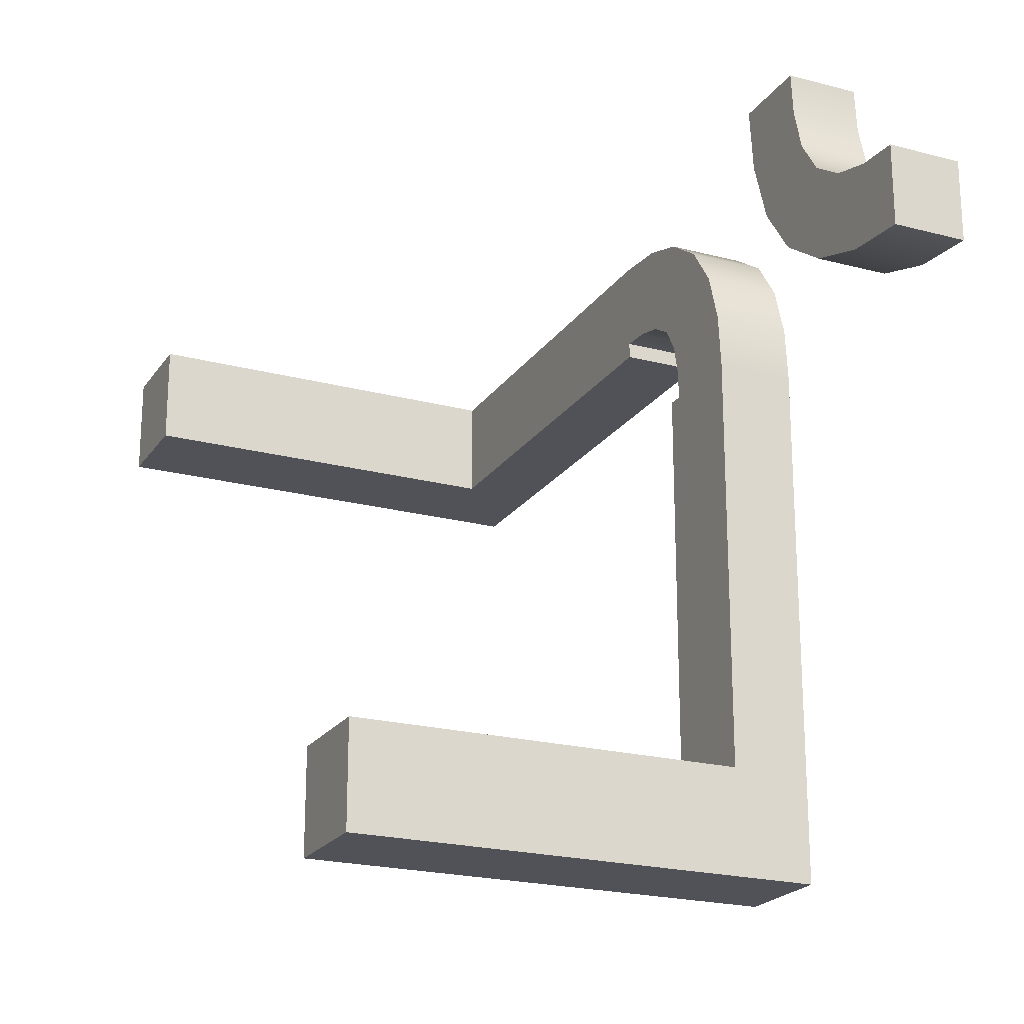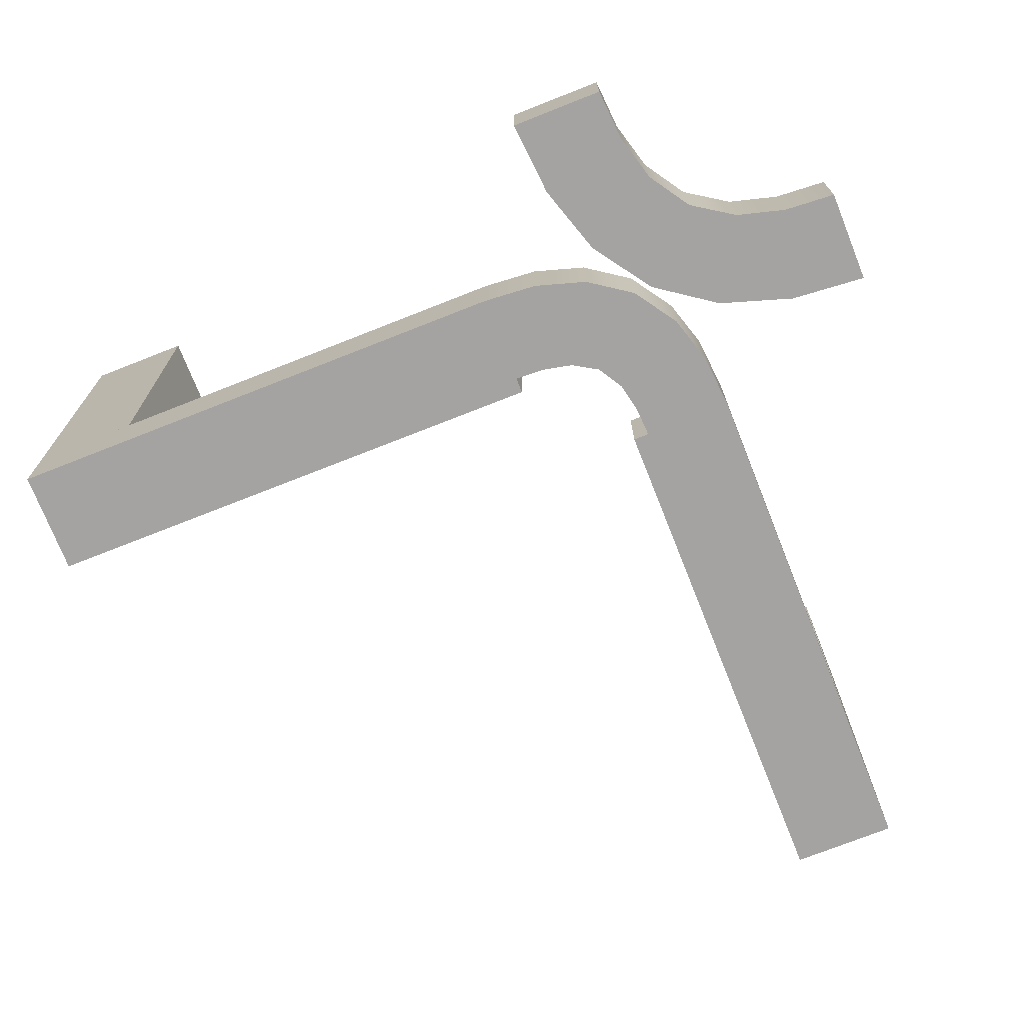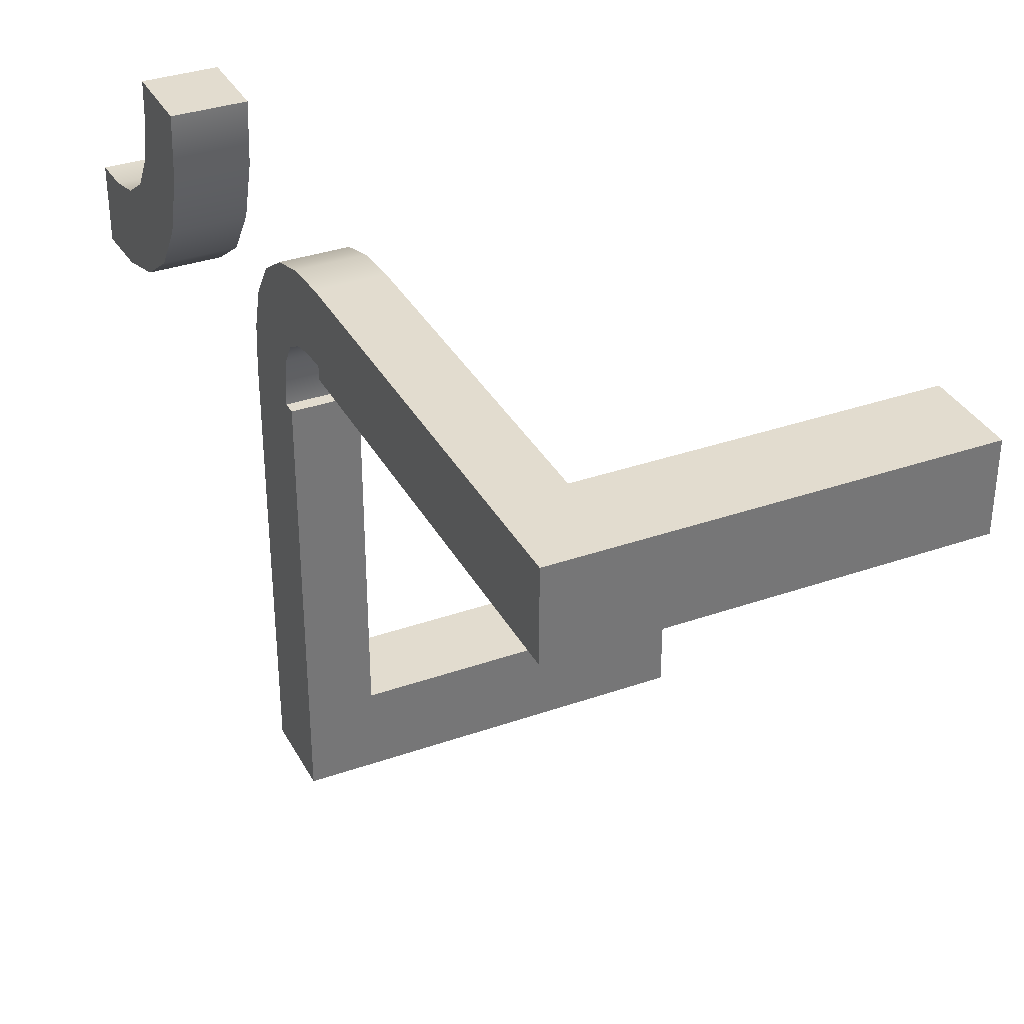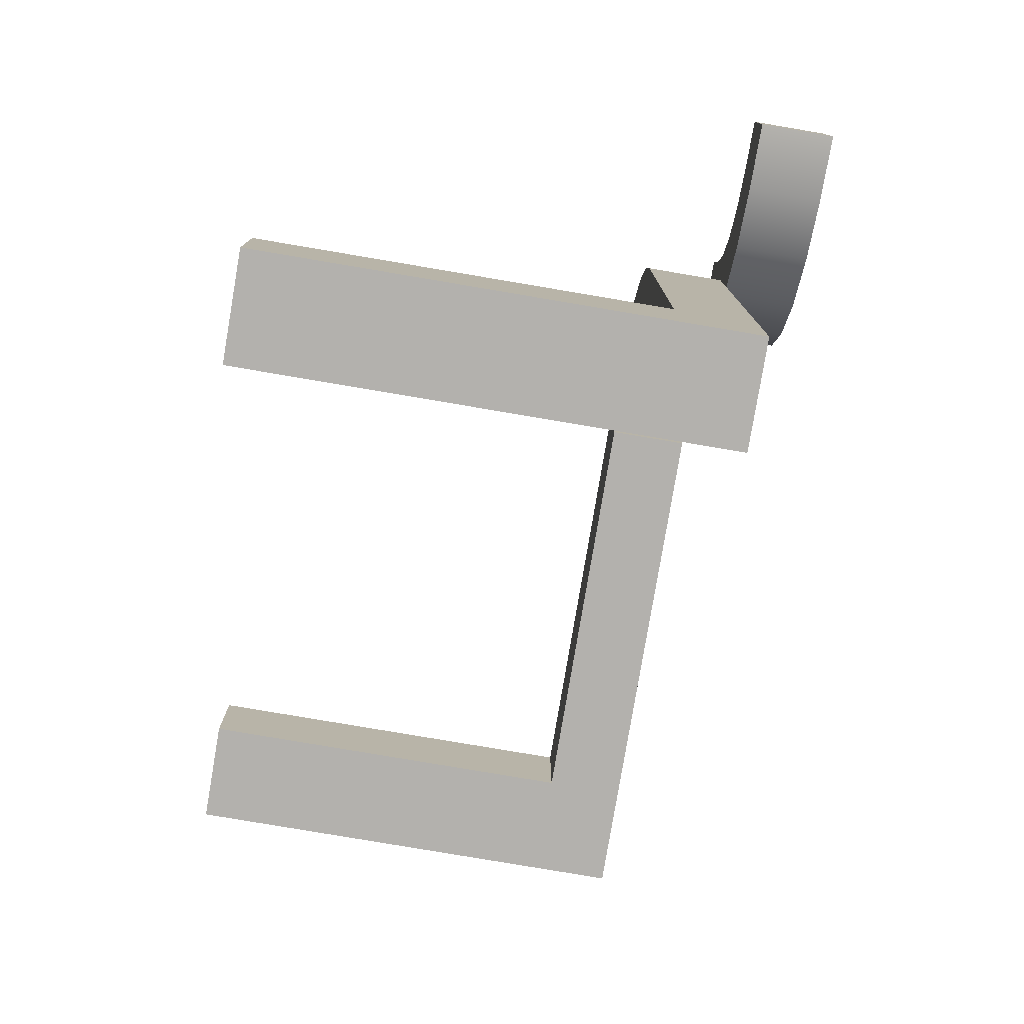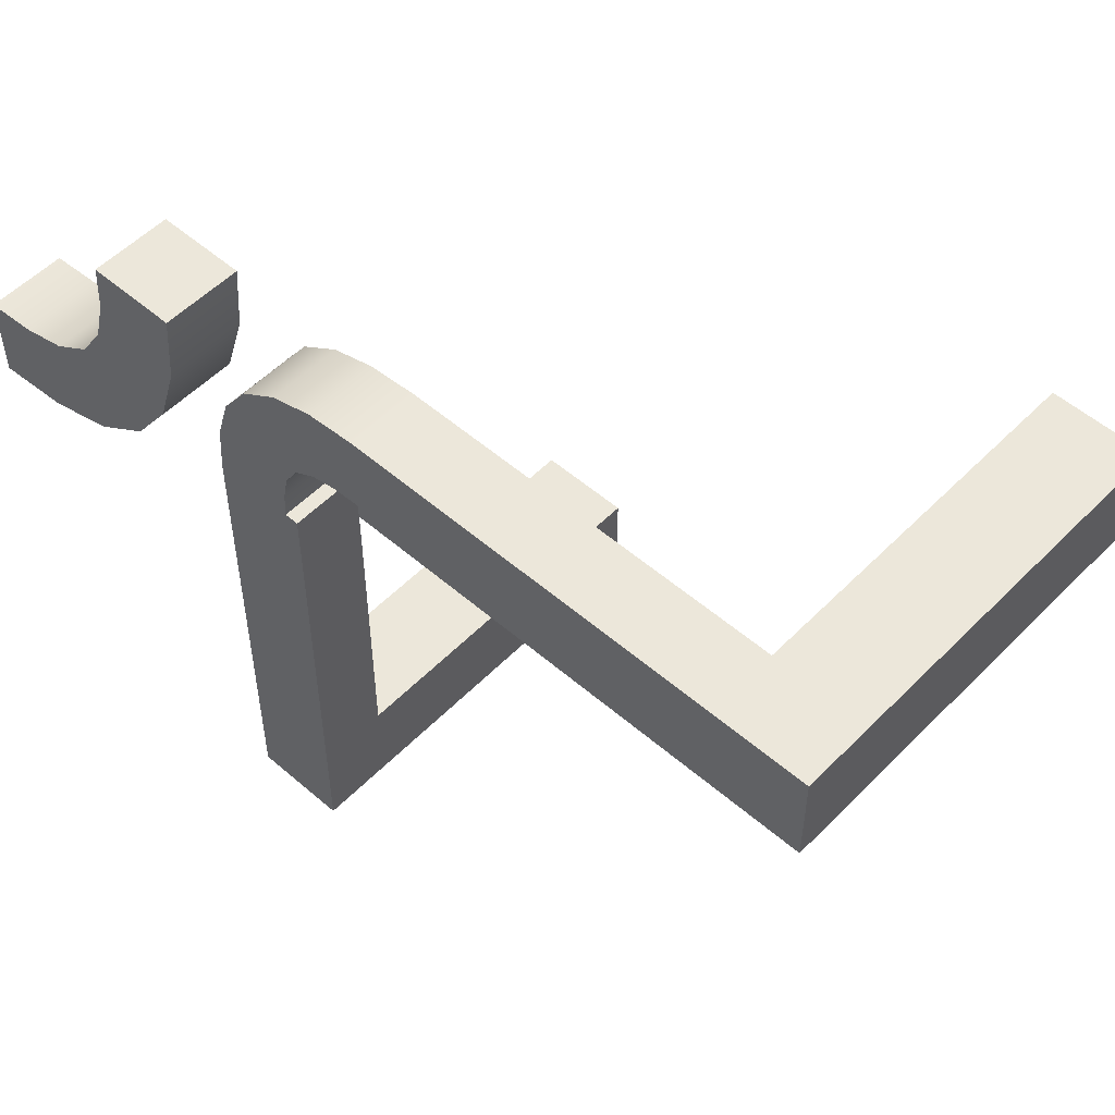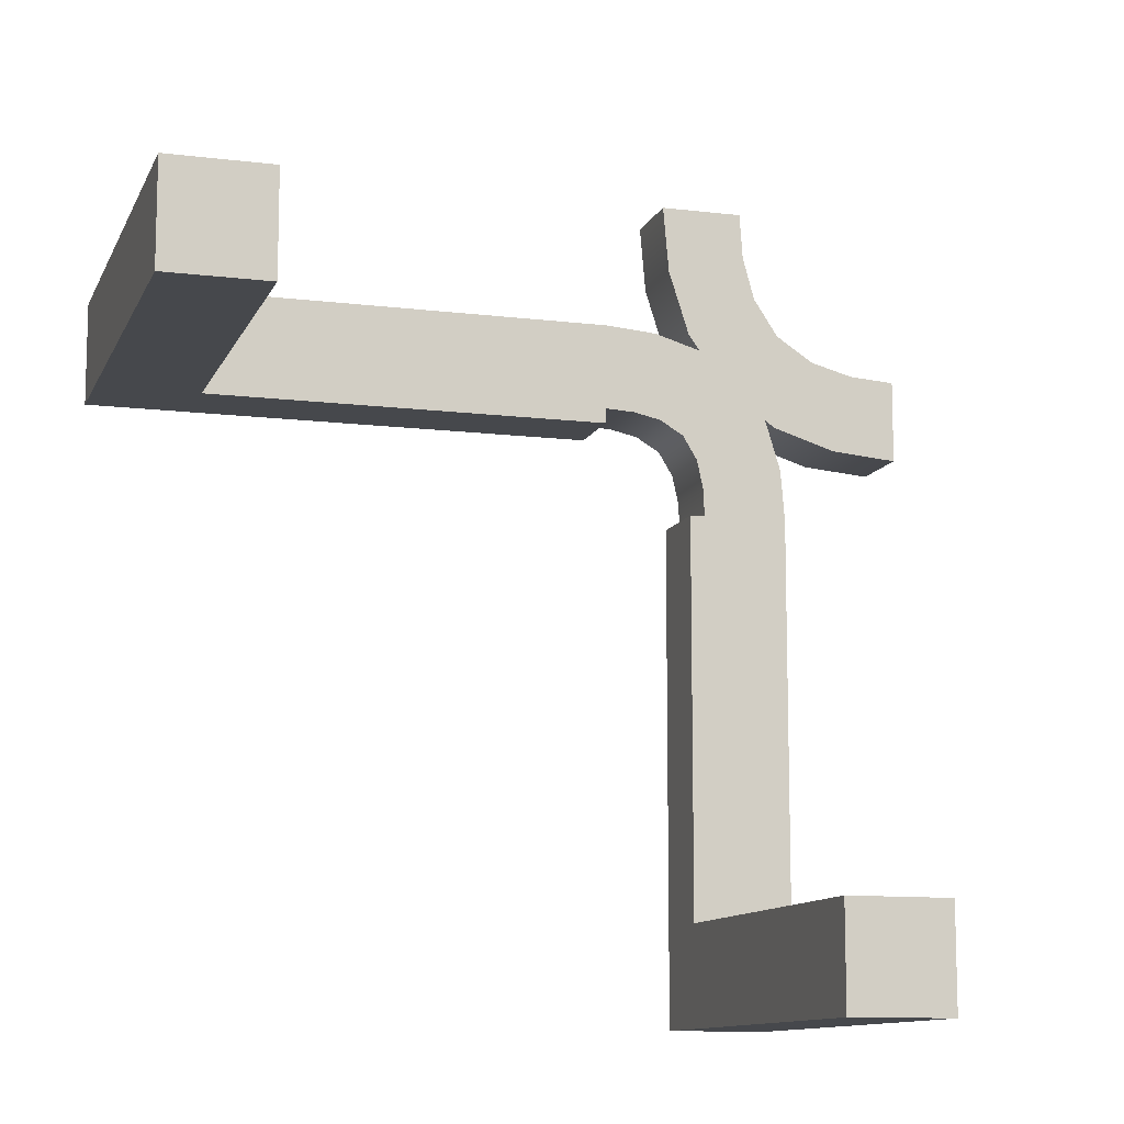
<metadata>
{"format":"obj","ext":"obj","renderer":"f3d","projection":"perspective","resolution":1024,"background":"white","views":[{"elev":-21.6,"azim":65.0,"up":"+Y"},{"elev":-73.1,"azim":111.6,"up":"+Z"},{"elev":34.7,"azim":-115.1,"up":"+Y"},{"elev":-79.3,"azim":80.4,"up":"+Y"},{"elev":53.2,"azim":-137.2,"up":"+Y"},{"elev":-11.2,"azim":-16.8,"up":"+Y"}]}
</metadata>
<code>
v 0.3088 0.08824 0.0271
v 0.08824 0.3088 0.0271
v 0.3039 0.1493 0.0271
v 0.2866 0.206 0.0271
v 0.2532 0.2541 0.0271
v 0.2038 0.2876 0.0271
v 0.1501 0.3037 0.0271
v 0.08824 0.2588 0.0271
v 0.08824 0.2088 0.0271
v 0.1227 0.207 0.0271
v 0.1548 0.1999 0.0271
v 0.183 0.183 0.0271
v 0.1999 0.1548 0.0271
v 0.2071 0.1218 0.0271
v 0.2088 0.08824 0.0271
v 0.2588 0.08824 0.0271
v 0.08824 0.3088 0.115
v 0.1501 0.3037 0.115
v 0.2038 0.2876 0.115
v 0.2532 0.2541 0.115
v 0.2866 0.206 0.115
v 0.3039 0.1493 0.115
v 0.3088 0.08824 0.115
v 0.08824 0.2088 0.115
v 0.08824 0.2588 0.115
v 0.183 0.183 0.115
v 0.1548 0.1999 0.115
v 0.1227 0.207 0.115
v 0.183 0.183 0.07103
v 0.2088 0.08824 0.115
v 0.2071 0.1218 0.115
v 0.1999 0.1548 0.115
v 0.2588 0.08824 0.115
v -0.5 0.1912 0.115
v -0.5 0.1912 0.5542
v -0.5 0.3088 0.115
v -0.5 0.3088 0.5542
v -0.5 0.25 0.115
v -0.5 0.25 0.5542
v -0.5 0.3088 0.3346
v -0.5 0.1912 0.3346
v -0.3824 0.3088 0.115
v -0.3824 0.1912 0.115
v -0.4412 0.1912 0.115
v -0.3824 0.25 0.115
v -0.4412 0.3088 0.115
v -0.3824 0.3088 0.5542
v -0.3824 0.3088 0.3346
v -0.4412 0.3088 0.5542
v -0.3824 0.1912 0.5542
v -0.3824 0.25 0.5542
v -0.4412 0.1912 0.5542
v -0.3824 0.1912 0.3346
v 0.08824 0.1912 0.115
v -0.3039 0.1912 0.115
v -0.1078 0.1912 0.115
v 0.08824 0.25 0.115
v -0.2059 0.25 0.115
v -0.05882 0.25 0.115
v -0.2059 0.2206 0.115
v -0.05882 0.2206 0.115
v -0.2059 0.2794 0.115
v -0.05882 0.2794 0.115
v -0.1078 0.3088 0.115
v -0.3039 0.3088 0.115
v -0.3529 0.25 0.115
v -0.3529 0.2794 0.115
v -0.3529 0.2206 0.115
v 0.08824 0.1912 0.0271
v -0.5 0.1912 0.0271
v -0.3039 0.1912 0.0271
v -0.1078 0.1912 0.0271
v 0.08824 0.25 0.0271
v -0.5 0.3088 0.0271
v -0.1078 0.3088 0.0271
v -0.3039 0.3088 0.0271
v -0.5 0.25 0.0271
v -0.2059 0.25 0.0271
v -0.05882 0.25 0.0271
v -0.2059 0.2206 0.0271
v -0.05882 0.2206 0.0271
v -0.2059 0.2794 0.0271
v -0.05882 0.2794 0.0271
v -0.3529 0.25 0.0271
v -0.3529 0.2794 0.0271
v -0.3529 0.2206 0.0271
v 0.1912 -0.5 0.5542
v 0.1912 -0.5 0.115
v 0.3088 -0.5 0.5542
v 0.3088 -0.5 0.115
v 0.1912 -0.5 0.3346
v 0.25 -0.5 0.5542
v 0.3088 -0.5 0.3346
v 0.25 -0.5 0.115
v 0.1912 -0.3824 0.5542
v 0.1912 -0.3824 0.115
v 0.1912 -0.4412 0.115
v 0.1912 -0.3824 0.3346
v 0.1912 -0.4412 0.5542
v 0.3088 -0.3824 0.5542
v 0.25 -0.3824 0.5542
v 0.3088 -0.4412 0.5542
v 0.3088 -0.3824 0.115
v 0.3088 -0.4412 0.115
v 0.3088 -0.3824 0.3346
v 0.25 -0.3824 0.115
v 0.1912 0.08824 0.115
v 0.1912 -0.3039 0.115
v 0.1912 -0.1078 0.115
v 0.25 0.08824 0.115
v 0.25 -0.2059 0.115
v 0.25 -0.05882 0.115
v 0.2206 -0.2059 0.115
v 0.2206 -0.05882 0.115
v 0.2794 -0.2059 0.115
v 0.2794 -0.05882 0.115
v 0.3088 -0.1078 0.115
v 0.3088 -0.3039 0.115
v 0.25 -0.3529 0.115
v 0.2794 -0.3529 0.115
v 0.2206 -0.3529 0.115
v 0.1912 0.08824 0.0271
v 0.1912 -0.5 0.0271
v 0.1912 -0.3039 0.0271
v 0.1912 -0.1078 0.0271
v 0.25 0.08824 0.0271
v 0.3088 -0.5 0.0271
v 0.3088 -0.1078 0.0271
v 0.3088 -0.3039 0.0271
v 0.25 -0.5 0.0271
v 0.25 -0.2059 0.0271
v 0.25 -0.05882 0.0271
v 0.2206 -0.2059 0.0271
v 0.2206 -0.05882 0.0271
v 0.2794 -0.2059 0.0271
v 0.2794 -0.05882 0.0271
v 0.25 -0.3529 0.0271
v 0.2794 -0.3529 0.0271
v 0.2206 -0.3529 0.0271
v 0.5 0.2 -0.09
v 0.2 0.5 -0.09
v 0.4188 0.2071 -0.09
v 0.3422 0.2315 -0.09
v 0.2771 0.2771 -0.09
v 0.2321 0.341 -0.09
v 0.207 0.4191 -0.09
v 0.25 0.5 -0.09
v 0.3 0.5 -0.09
v 0.3039 0.4447 -0.09
v 0.3181 0.3926 -0.09
v 0.3479 0.3479 -0.09
v 0.3928 0.318 -0.09
v 0.445 0.3038 -0.09
v 0.5 0.3 -0.09
v 0.5 0.25 -0.09
v 0.2771 0.2771 0
v 0.3422 0.2315 0
v 0.4188 0.2071 0
v 0.5 0.2 0
v 0.2771 0.2771 -0.045
v 0.2 0.5 0
v 0.207 0.4191 0
v 0.2321 0.341 0
v 0.3 0.5 0
v 0.25 0.5 0
v 0.3479 0.3479 0
v 0.3181 0.3926 0
v 0.3039 0.4447 0
v 0.3479 0.3479 -0.045
v 0.5 0.3 0
v 0.445 0.3038 0
v 0.3928 0.318 0
v 0.5 0.25 0
f 3 14 13
f 4 3 13
f 12 5 4
f 16 3 1
f 16 15 14
f 16 14 3
f 12 6 5
f 8 2 7
f 10 8 7
f 9 8 10
f 12 4 13
f 7 11 10
f 12 11 6
f 11 7 6
f 7 2 17
f 6 7 18
f 5 6 19
f 3 4 21
f 1 3 22
f 4 5 20
f 24 25 8
f 2 8 25
f 29 11 12
f 29 26 27
f 27 11 29
f 9 10 28
f 10 11 27
f 14 15 30
f 31 32 13
f 29 12 13
f 26 29 32
f 13 32 29
f 23 33 16
f 15 16 33
f 22 32 31
f 21 32 22
f 26 21 20
f 33 23 22
f 33 31 30
f 33 22 31
f 26 20 19
f 25 18 17
f 28 18 25
f 24 28 25
f 26 32 21
f 18 28 27
f 26 19 27
f 27 19 18
f 41 38 34
f 41 35 39
f 39 38 41
f 39 40 38
f 40 39 37
f 46 38 36
f 46 42 45
f 44 38 46
f 46 45 44
f 44 45 43
f 34 38 44
f 49 40 37
f 49 47 48
f 46 40 49
f 49 48 46
f 46 48 42
f 36 40 46
f 52 39 35
f 52 50 51
f 49 39 52
f 52 51 49
f 49 51 47
f 37 39 49
f 44 53 52
f 44 43 53
f 41 34 44
f 52 35 41
f 41 44 52
f 53 43 45
f 53 51 50
f 51 53 45
f 51 45 48
f 48 47 51
f 63 62 58
f 62 67 66
f 58 66 68
f 59 58 60
f 38 34 68
f 55 68 34
f 68 55 60
f 55 56 60
f 67 36 38
f 62 65 67
f 36 67 65
f 38 66 67
f 66 38 68
f 54 61 56
f 54 57 61
f 59 61 57
f 64 65 62
f 17 63 57
f 64 63 17
f 63 59 57
f 56 72 69
f 72 56 55
f 34 70 71
f 2 17 57
f 54 69 73
f 65 76 74
f 76 65 64
f 17 2 75
f 70 34 38
f 36 74 77
f 83 79 78
f 82 78 84
f 78 80 86
f 79 81 80
f 77 86 70
f 71 70 86
f 86 80 71
f 71 80 72
f 85 77 74
f 82 85 76
f 74 76 85
f 77 85 84
f 84 86 77
f 69 72 81
f 69 81 73
f 79 73 81
f 75 83 82
f 2 73 83
f 75 2 83
f 83 73 79
f 91 92 87
f 91 88 94
f 93 92 91
f 91 94 93
f 93 94 90
f 89 92 93
f 99 91 87
f 99 95 98
f 98 91 99
f 98 97 91
f 97 98 96
f 102 92 89
f 102 100 101
f 99 87 92
f 102 101 99
f 99 101 95
f 104 93 90
f 104 103 105
f 102 89 93
f 104 105 102
f 97 94 88
f 97 96 106
f 104 94 97
f 97 106 104
f 104 106 103
f 90 94 104
f 98 95 101
f 98 106 96
f 105 98 101
f 98 105 106
f 105 103 106
f 100 105 101
f 120 115 111
f 119 111 113
f 111 112 114
f 115 116 112
f 109 114 107
f 110 107 114
f 114 112 110
f 116 110 112
f 108 121 113
f 88 121 108
f 94 121 88
f 113 114 109
f 117 116 115
f 116 117 23
f 23 110 116
f 118 117 115
f 121 94 119
f 120 119 94
f 90 118 120
f 94 90 120
f 120 118 115
f 109 107 122
f 125 124 108
f 88 108 124
f 1 126 110
f 107 110 126
f 118 90 127
f 129 128 117
f 23 117 128
f 123 130 94
f 90 94 130
f 138 137 131
f 137 139 133
f 131 133 134
f 135 131 132
f 125 122 134
f 126 134 122
f 134 126 132
f 136 132 126
f 124 125 133
f 123 124 139
f 130 123 139
f 133 125 134
f 128 135 136
f 136 1 128
f 1 136 126
f 129 135 128
f 139 137 130
f 138 130 137
f 127 138 129
f 130 138 127
f 138 135 129
f 142 155 140
f 153 155 142
f 143 152 142
f 155 153 154
f 143 151 152
f 152 153 142
f 151 143 144
f 150 151 145
f 144 145 151
f 150 145 146
f 149 150 146
f 147 148 149
f 146 147 149
f 147 146 141
f 160 144 143
f 160 157 156
f 157 160 143
f 140 159 158
f 142 158 157
f 146 162 161
f 162 146 145
f 160 145 144
f 156 163 160
f 145 160 163
f 164 148 147
f 141 161 165
f 169 151 150
f 169 167 166
f 167 169 150
f 148 164 168
f 149 168 167
f 153 171 170
f 171 153 152
f 169 152 151
f 166 172 169
f 152 169 172
f 159 140 155
f 154 170 173
f 158 159 173
f 171 158 173
f 157 158 172
f 173 170 171
f 157 172 166
f 172 158 171
f 166 156 157
f 167 163 166
f 156 166 163
f 167 162 163
f 168 162 167
f 165 168 164
f 162 168 165
f 165 161 162
f 7 17 18
f 6 18 19
f 5 19 20
f 3 21 22
f 1 22 23
f 4 20 21
f 24 8 9
f 2 25 17
f 9 28 24
f 10 27 28
f 14 30 31
f 31 13 14
f 23 16 1
f 15 33 30
f 40 36 38
f 53 50 52
f 45 42 48
f 63 58 59
f 62 66 58
f 58 68 60
f 59 60 61
f 56 61 60
f 64 62 63
f 56 69 54
f 72 55 71
f 34 71 55
f 2 57 73
f 54 73 57
f 65 74 36
f 76 64 75
f 17 75 64
f 70 38 77
f 36 77 38
f 83 78 82
f 82 84 85
f 78 86 84
f 79 80 78
f 80 81 72
f 75 82 76
f 97 88 91
f 99 92 102
f 102 93 104
f 105 100 102
f 120 111 119
f 119 113 121
f 111 114 113
f 115 112 111
f 108 113 109
f 109 122 125
f 125 108 109
f 88 124 123
f 1 110 23
f 107 126 122
f 118 127 129
f 129 117 118
f 23 128 1
f 123 94 88
f 90 130 127
f 138 131 135
f 137 133 131
f 131 134 132
f 135 132 136
f 124 133 139
f 140 158 142
f 142 157 143
f 146 161 141
f 162 145 163
f 164 147 165
f 141 165 147
f 148 168 149
f 149 167 150
f 153 170 154
f 171 152 172
f 159 155 173
f 154 173 155

</code>
